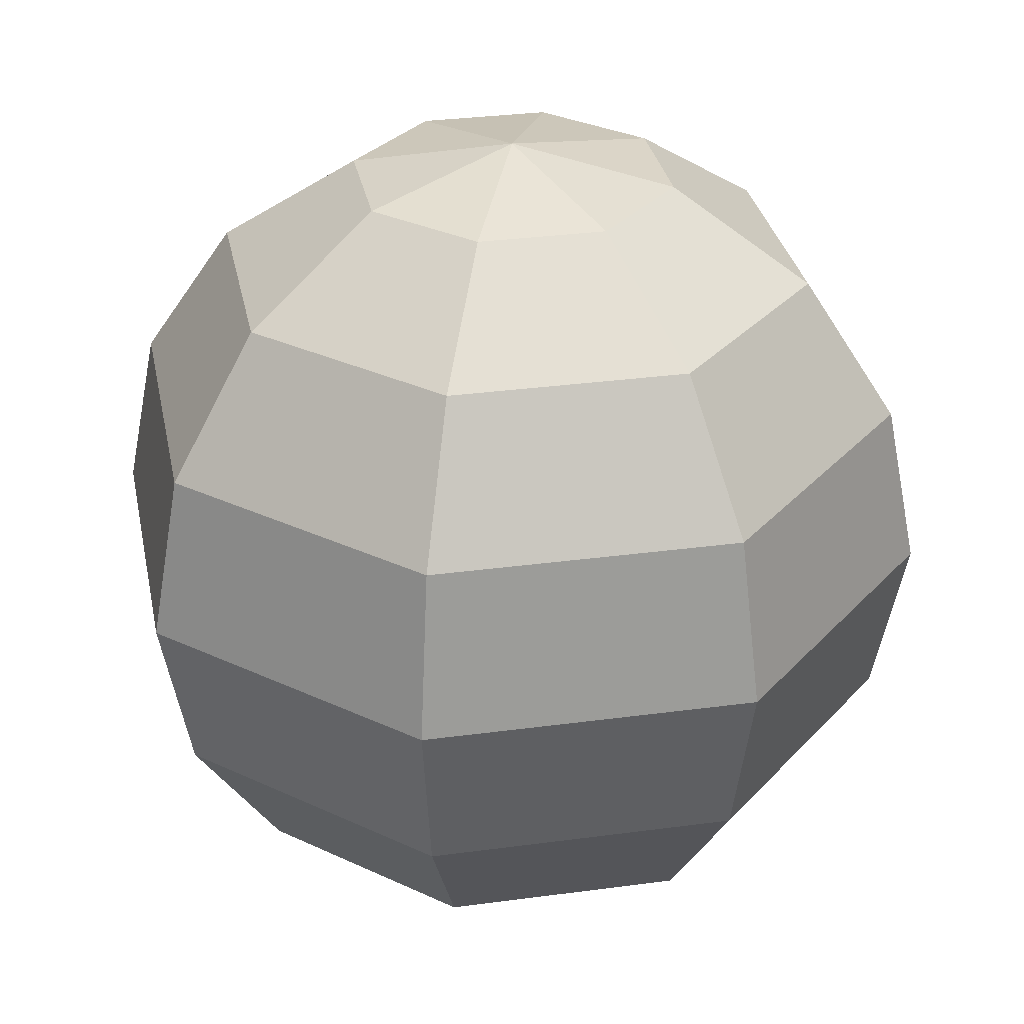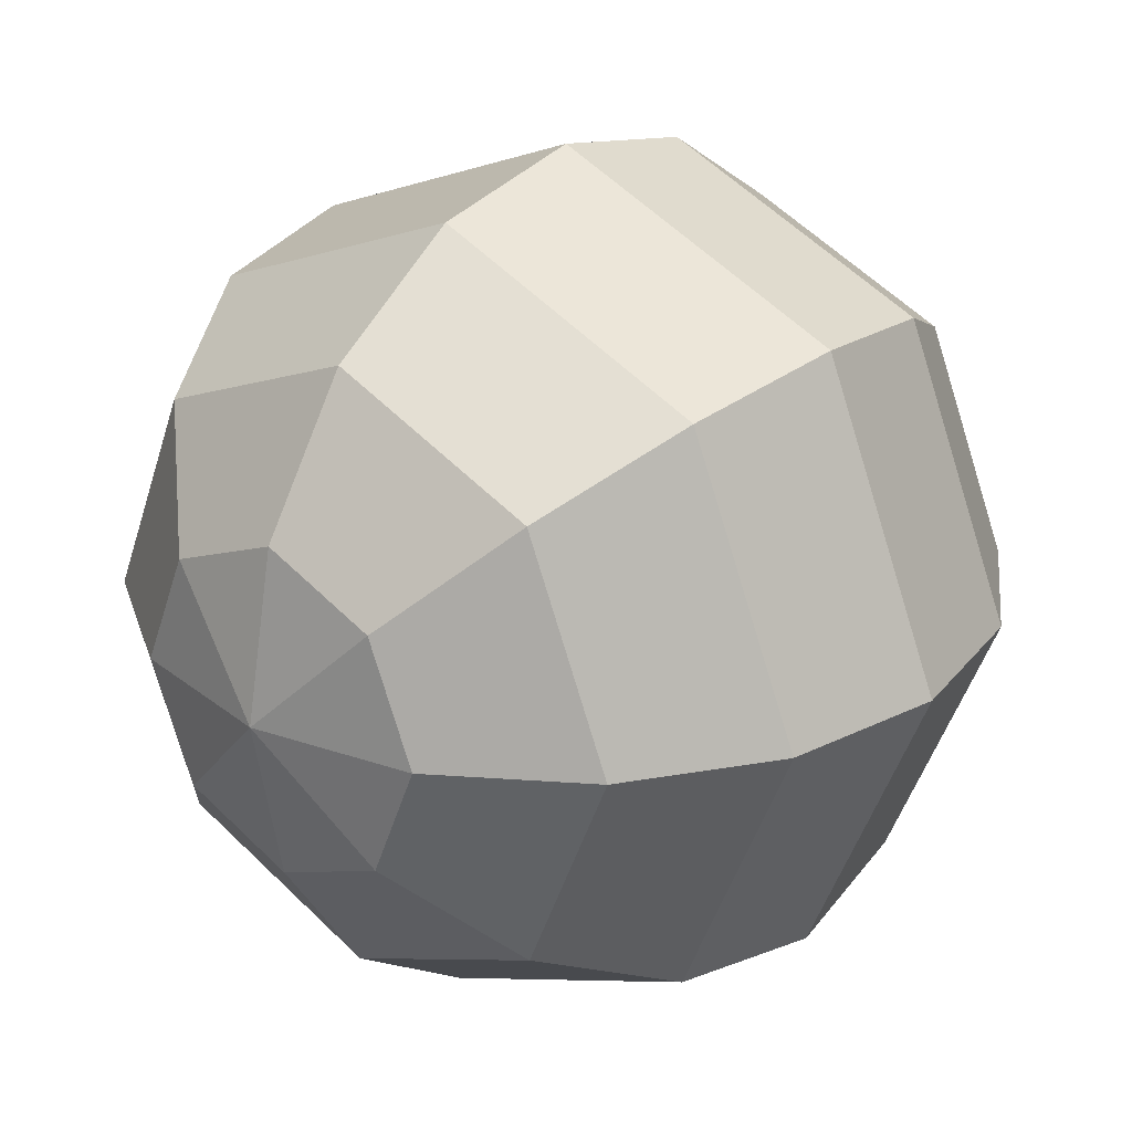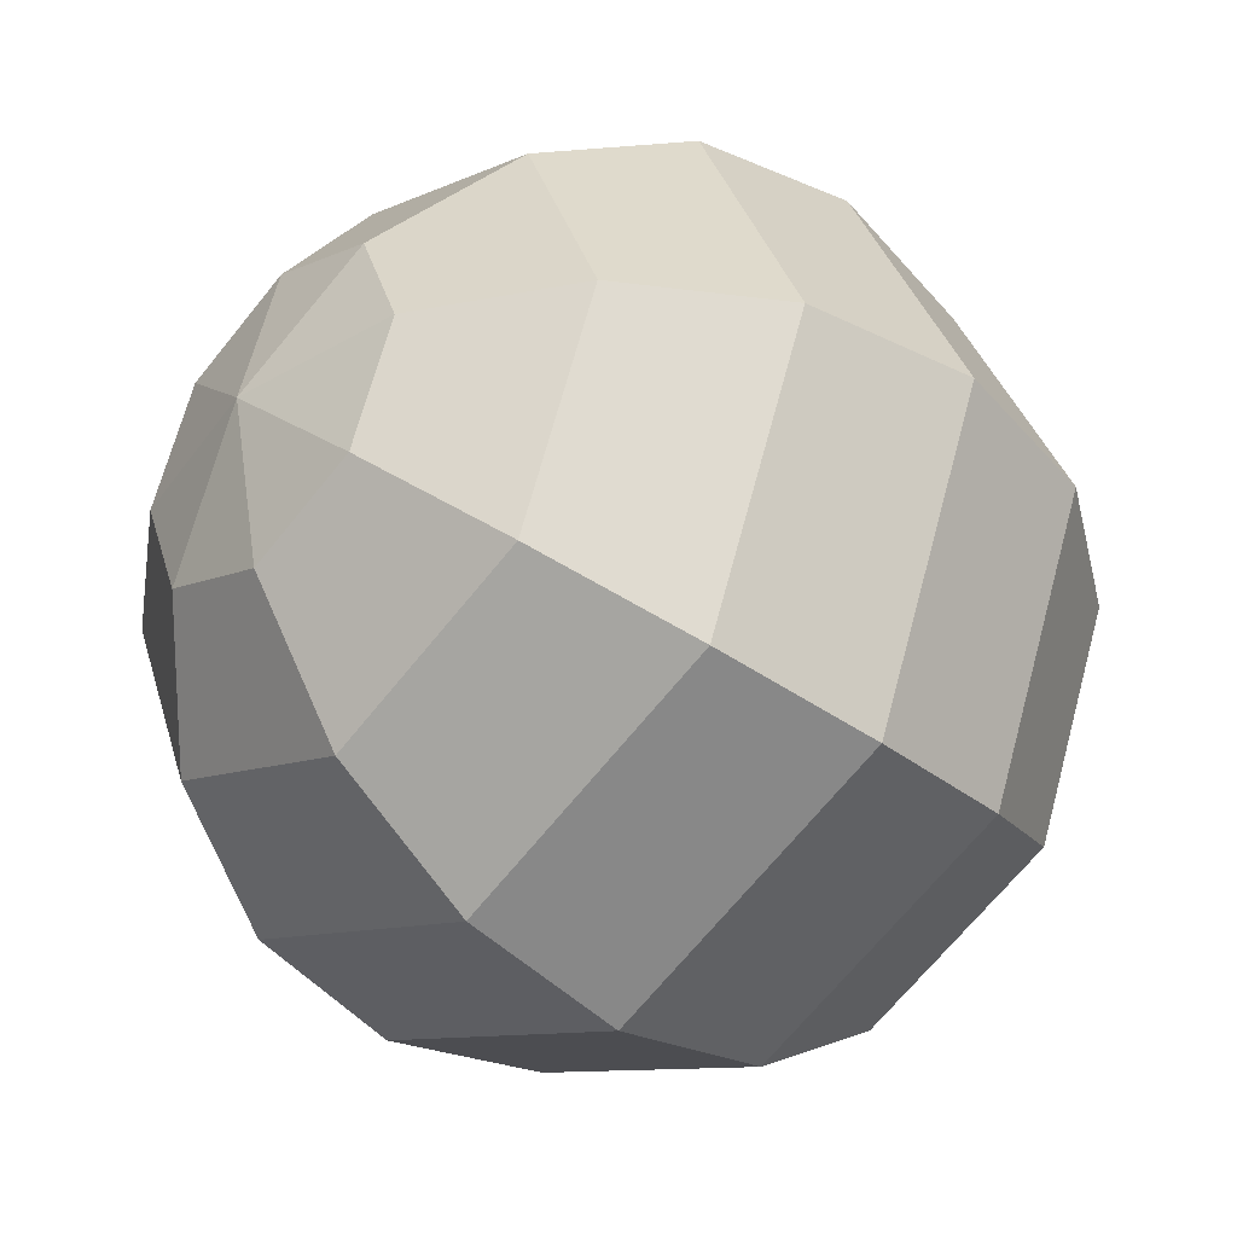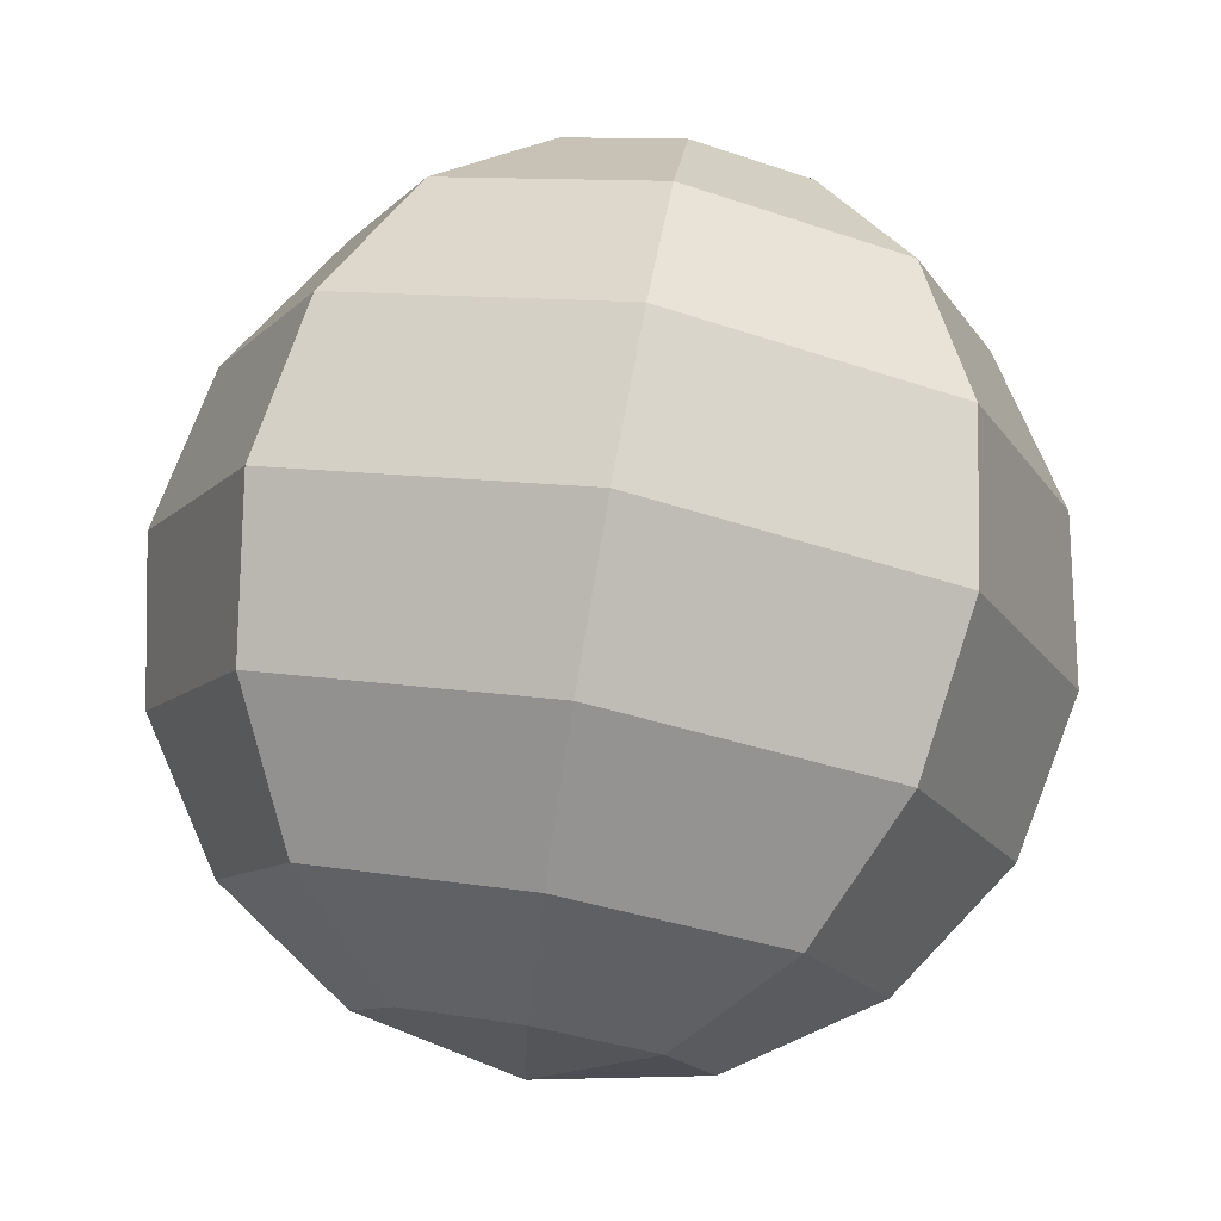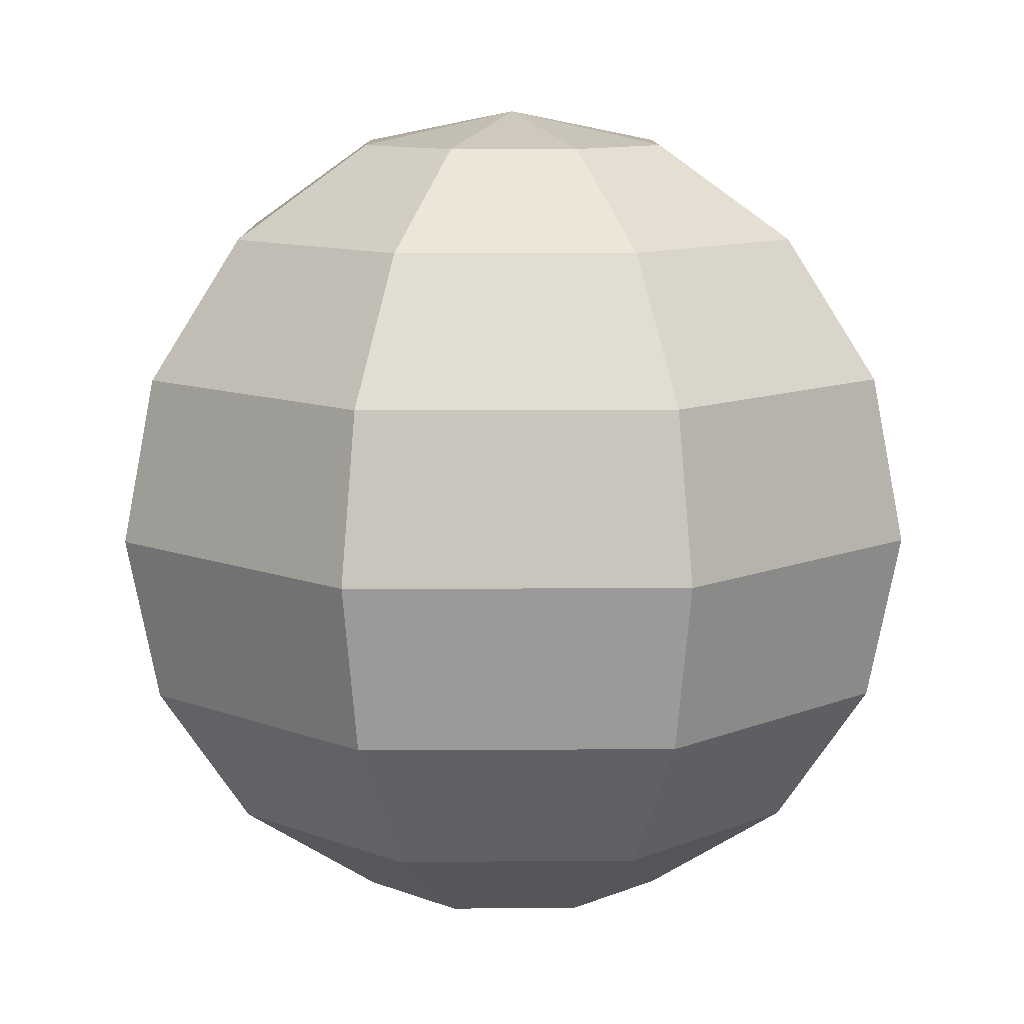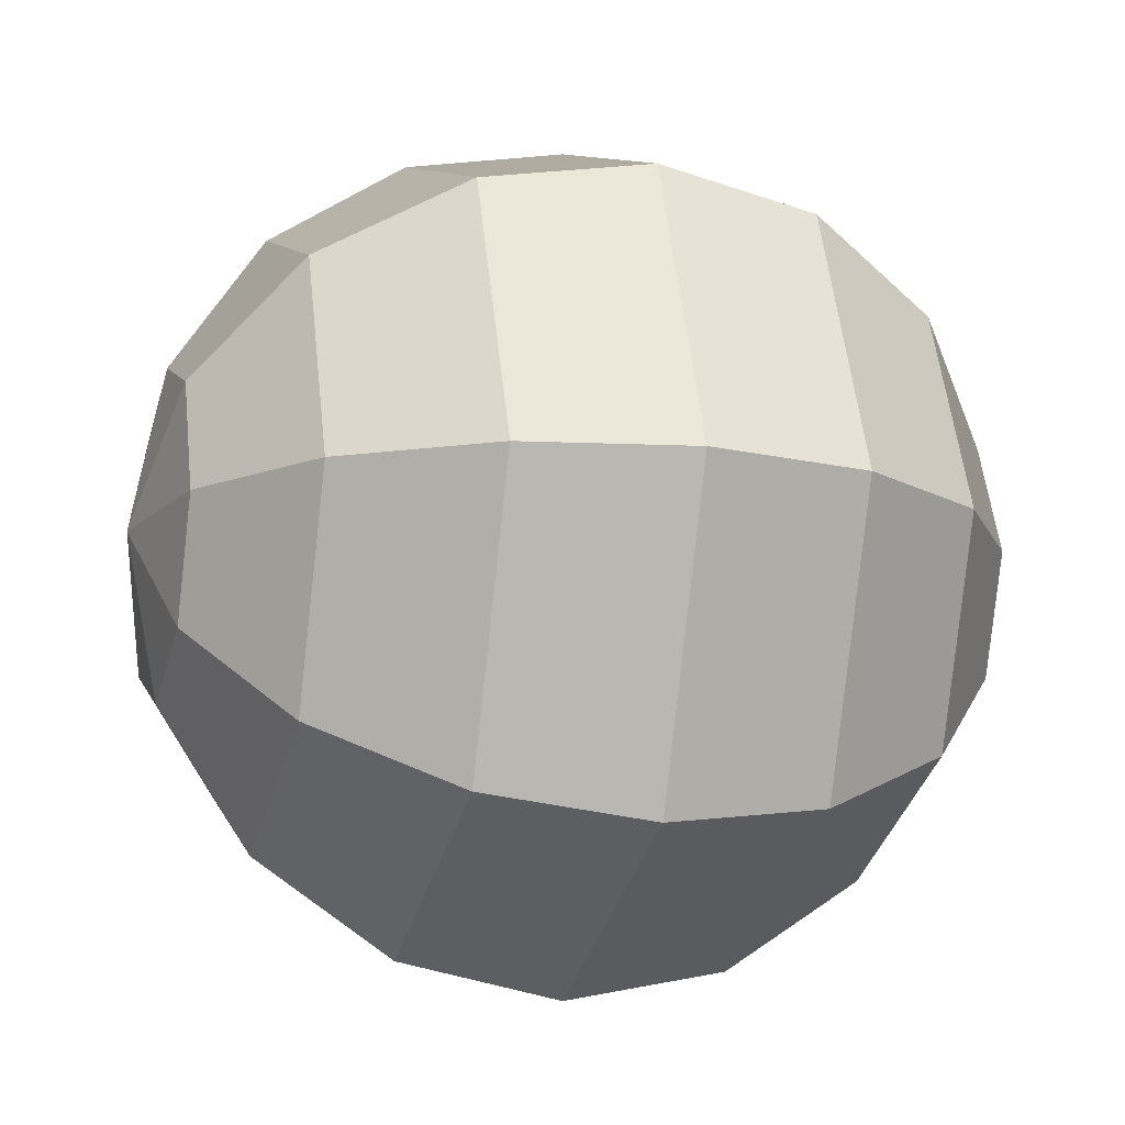
<metadata>
{"format":"obj","ext":"obj","renderer":"f3d","projection":"perspective","resolution":1024,"background":"white","views":[{"elev":30.9,"azim":-123.5,"up":"+Y"},{"elev":25.7,"azim":-139.7,"up":"+Z"},{"elev":-38.7,"azim":-132.8,"up":"+Z"},{"elev":77.2,"azim":10.0,"up":"+Z"},{"elev":10.4,"azim":21.8,"up":"+Y"},{"elev":-13.9,"azim":-106.6,"up":"+Z"}]}
</metadata>
<code>
v 0 -0 -1
v -0 1 -0
v 0.2706 0.9239 -0.2706
v 0.5 0.7071 -0.5
v 0.6533 0.3827 -0.6533
v 0.7071 -0 -0.7071
v 0.6533 -0.3827 -0.6533
v 0.5 -0.7071 -0.5
v 0.2706 -0.9239 -0.2706
v 0.3827 0.9239 -0
v 0.7071 0.7071 -0
v 0.9239 0.3827 -0
v 1 -0 -0
v 0.9239 -0.3827 -0
v 0.7071 -0.7071 -0
v 0.3827 -0.9239 -0
v 0 -1 -0
v 0.2706 0.9239 0.2706
v 0.5 0.7071 0.5
v 0.6533 0.3827 0.6533
v 0.7071 -0 0.7071
v 0.6533 -0.3827 0.6533
v 0.5 -0.7071 0.5
v 0.2706 -0.9239 0.2706
v 0 0.9239 0.3827
v 0 0.7071 0.7071
v 0 0.3827 0.9239
v 0 -0 1
v 0 -0.3827 0.9239
v 0 -0.7071 0.7071
v 0 -0.9239 0.3827
v -0.2706 0.9239 0.2706
v -0.5 0.7071 0.5
v -0.6533 0.3827 0.6533
v -0.7071 -0 0.7071
v -0.6533 -0.3827 0.6533
v -0.5 -0.7071 0.5
v -0.2706 -0.9239 0.2706
v -0.3827 0.9239 -0
v -0.7071 0.7071 -0
v -0.9239 0.3827 -0
v -1 -0 -0
v -0.9239 -0.3827 -0
v -0.7071 -0.7071 -0
v -0.3827 -0.9239 -0
v -0.2706 0.9239 -0.2706
v -0.5 0.7071 -0.5
v -0.6533 0.3827 -0.6533
v -0.7071 -0 -0.7071
v -0.6533 -0.3827 -0.6533
v -0.5 -0.7071 -0.5
v -0.2706 -0.9239 -0.2706
v -0 0.9239 -0.3827
v -0 0.7071 -0.7071
v -0 0.3827 -0.9239
v -0 -0.3827 -0.9239
v -0 -0.7071 -0.7071
v -0 -0.9239 -0.3827
f 56 1 6 7
f 55 54 4 5
f 53 2 3
f 17 58 9
f 57 56 7 8
f 1 55 5 6
f 54 53 3 4
f 58 57 8 9
f 17 9 16
f 8 7 14 15
f 6 5 12 13
f 4 3 10 11
f 9 8 15 16
f 7 6 13 14
f 5 4 11 12
f 3 2 10
f 11 10 18 19
f 16 15 23 24
f 14 13 21 22
f 12 11 19 20
f 10 2 18
f 17 16 24
f 15 14 22 23
f 13 12 20 21
f 24 23 30 31
f 22 21 28 29
f 20 19 26 27
f 18 2 25
f 17 24 31
f 23 22 29 30
f 21 20 27 28
f 19 18 25 26
f 25 2 32
f 17 31 38
f 30 29 36 37
f 28 27 34 35
f 26 25 32 33
f 31 30 37 38
f 29 28 35 36
f 27 26 33 34
f 37 36 43 44
f 35 34 41 42
f 33 32 39 40
f 38 37 44 45
f 36 35 42 43
f 34 33 40 41
f 32 2 39
f 17 38 45
f 45 44 51 52
f 43 42 49 50
f 41 40 47 48
f 39 2 46
f 17 45 52
f 44 43 50 51
f 42 41 48 49
f 40 39 46 47
f 50 49 1 56
f 48 47 54 55
f 46 2 53
f 17 52 58
f 51 50 56 57
f 49 48 55 1
f 47 46 53 54
f 52 51 57 58

</code>
